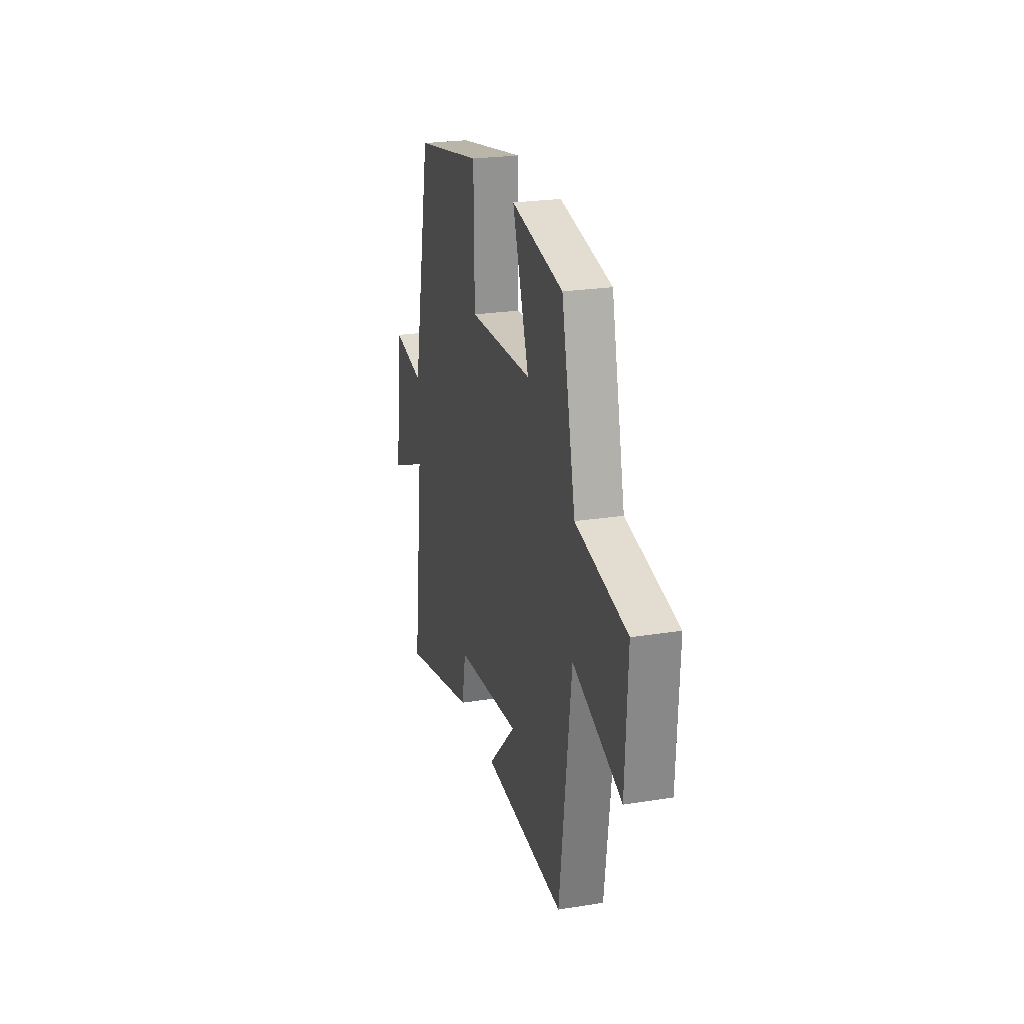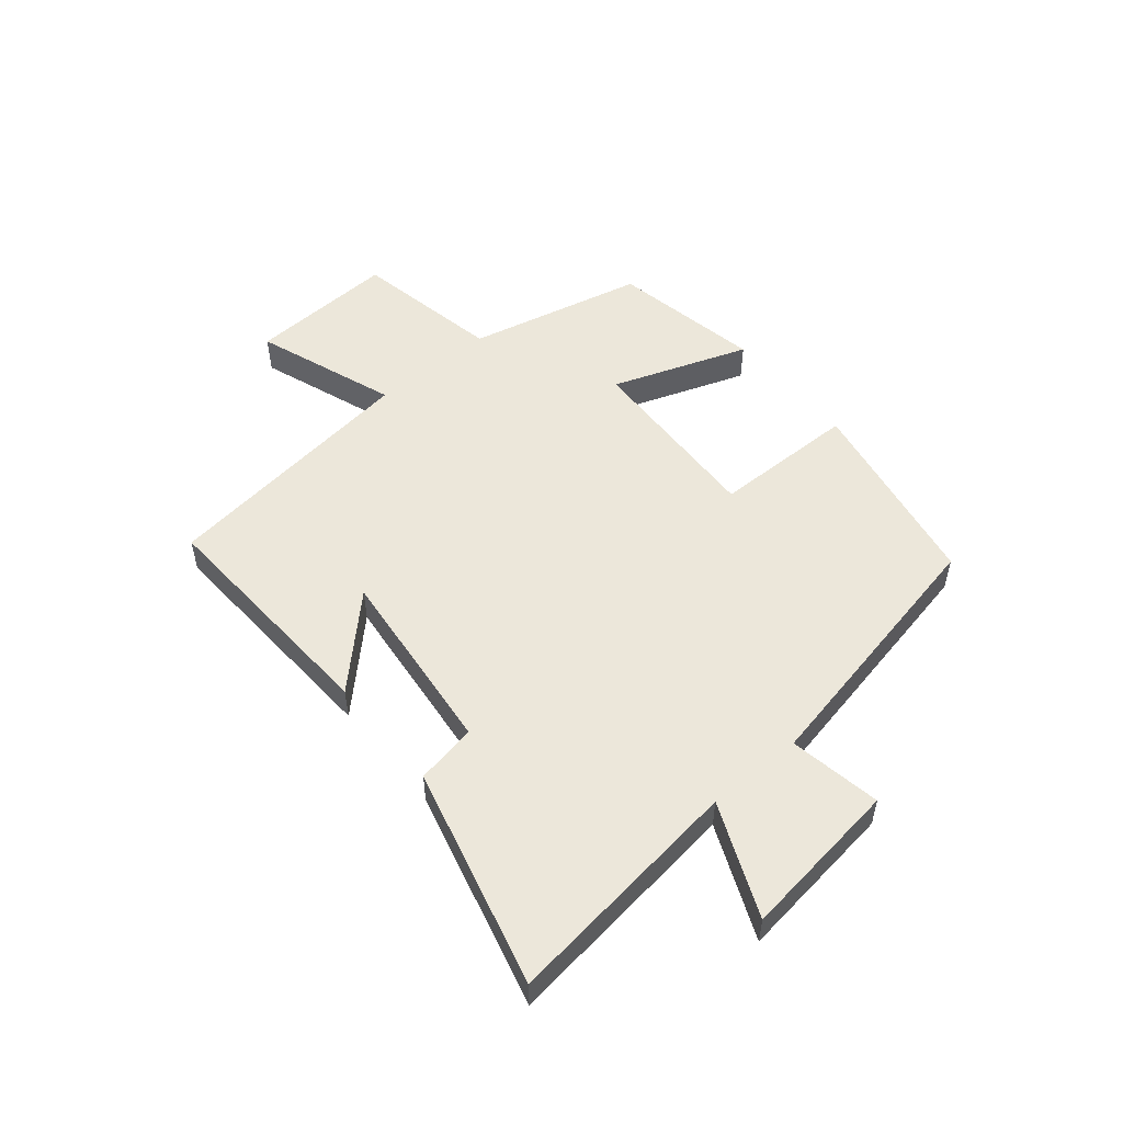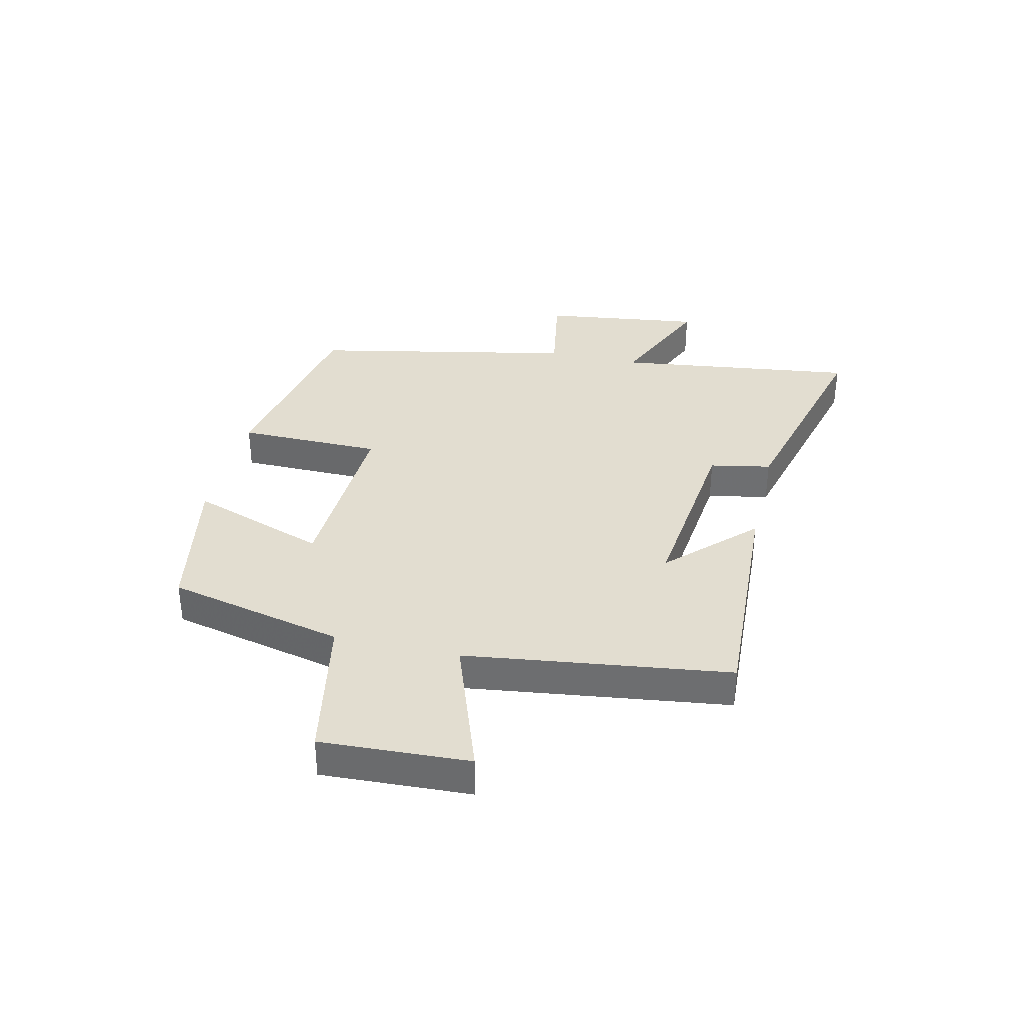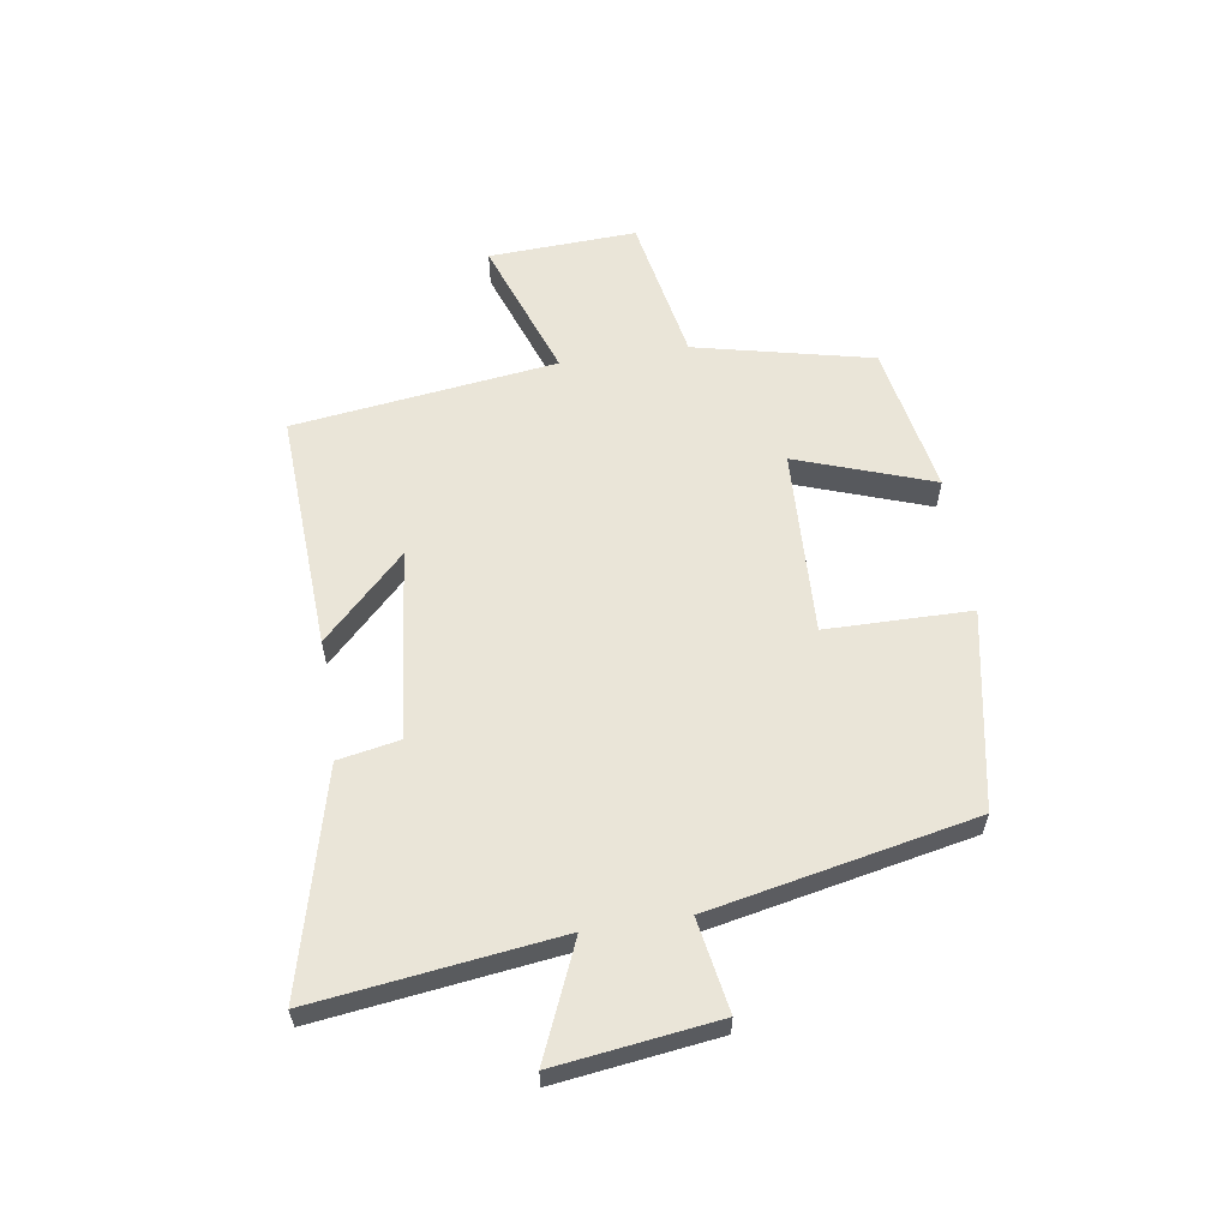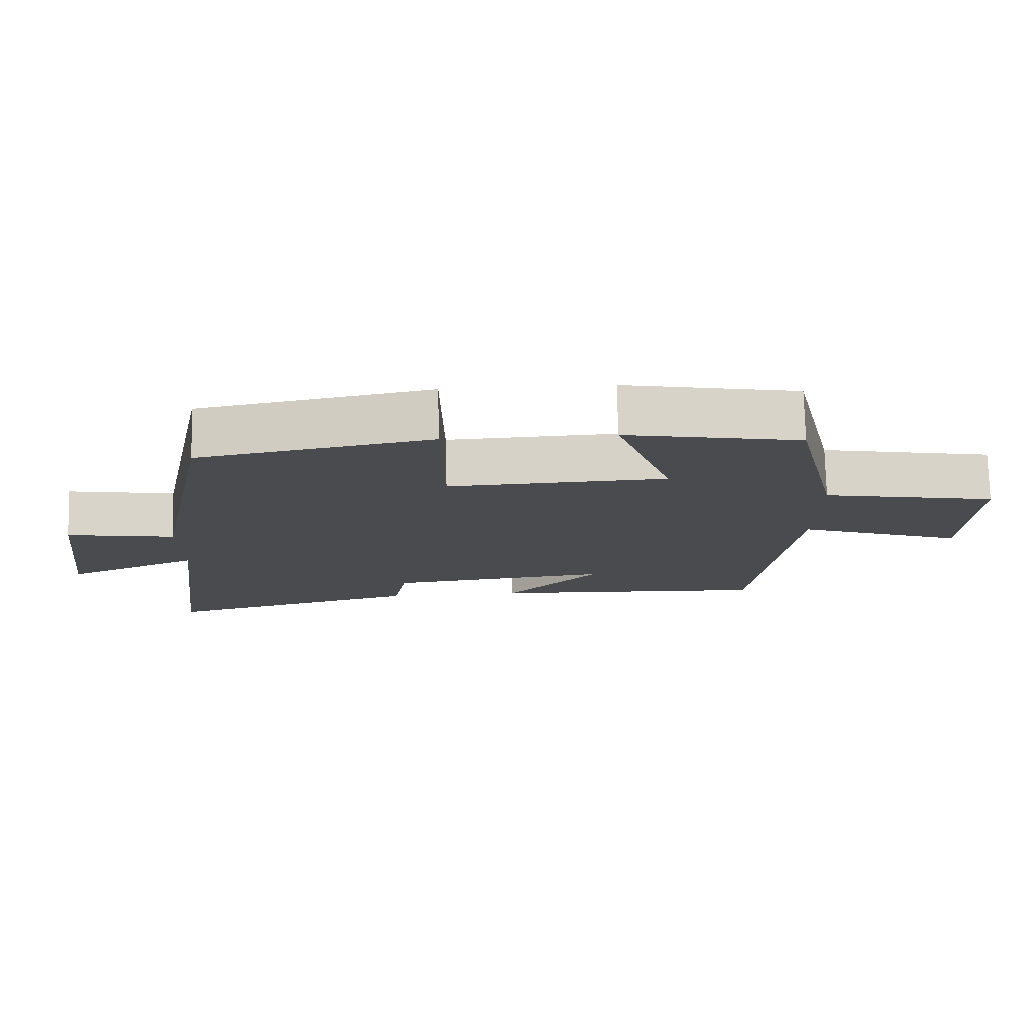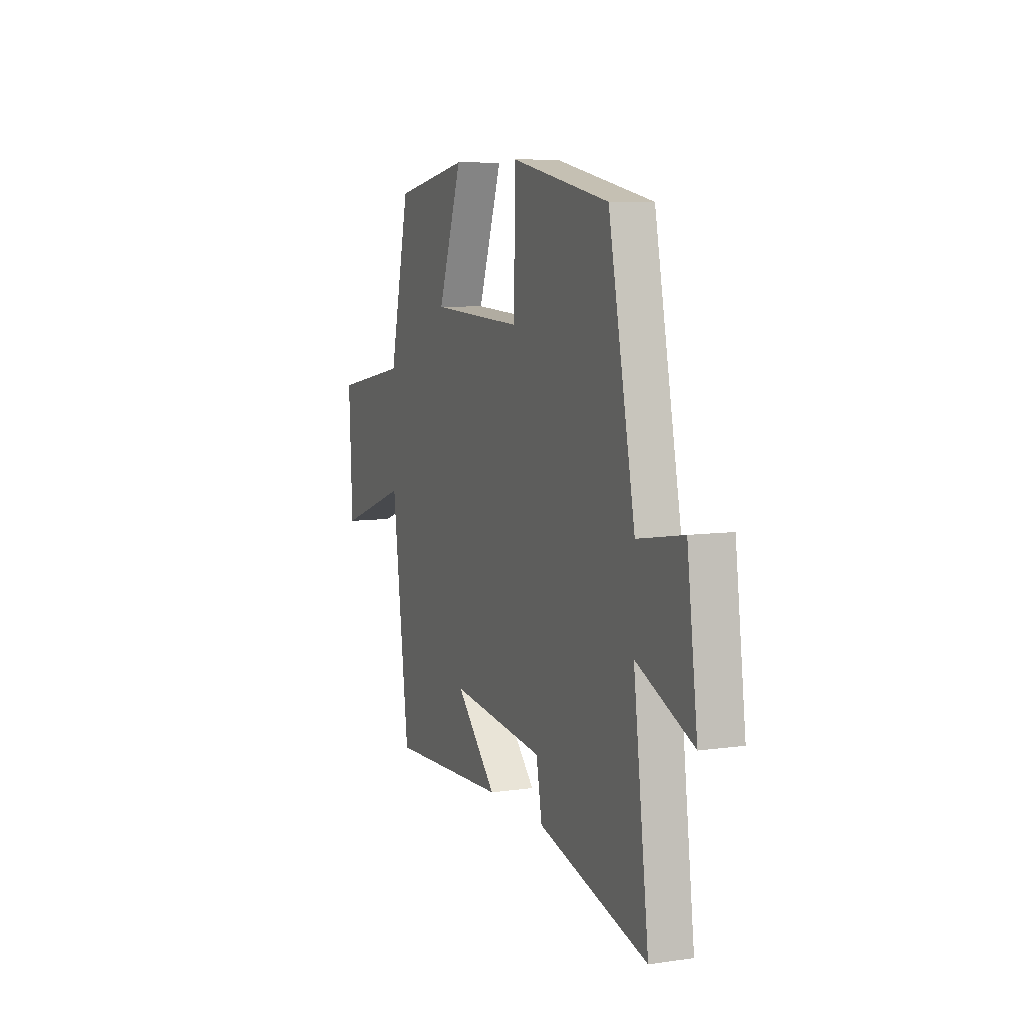
<metadata>
{"format":"obj","ext":"obj","renderer":"f3d","projection":"perspective","resolution":1024,"background":"white","views":[{"elev":24.4,"azim":75.4,"up":"+Z"},{"elev":52.5,"azim":-129.8,"up":"+Y"},{"elev":35.1,"azim":103.0,"up":"+Y"},{"elev":59.0,"azim":-98.8,"up":"+Y"},{"elev":75.9,"azim":-1.4,"up":"+Z"},{"elev":7.8,"azim":-112.0,"up":"+Z"}]}
</metadata>
<code>
v -0.553 0.07 -0.597
v -0.5 0.07 -0.182
v -0.694 0.07 -0.265
v -0.658 0.07 0.011
v -0.5 0.07 -0.016
v -0.408 0.07 0.436
v -0.068 0.07 0.5
v -0.065 0.07 0.252
v 0.255 0.07 0.266
v 0.172 0.07 0.5
v 0.43 0.07 0.452
v 0.5 0.07 0.148
v 0.755 0.07 0.1
v 0.743 0.07 -0.154
v 0.5 0.07 -0.068
v 0.441 0.07 -0.52
v 0.03 0.07 -0.5
v 0.17 0.07 -0.359
v -0.156 0.07 -0.395
v -0.176 0.07 -0.5
v -0.553 0 -0.597
v -0.5 0 -0.182
v -0.694 0 -0.265
v -0.658 0 0.011
v -0.5 0 -0.016
v -0.408 0 0.436
v -0.068 0 0.5
v -0.065 0 0.252
v 0.255 0 0.266
v 0.172 0 0.5
v 0.43 0 0.452
v 0.5 0 0.148
v 0.755 0 0.1
v 0.743 0 -0.154
v 0.5 0 -0.068
v 0.441 0 -0.52
v 0.03 0 -0.5
v 0.17 0 -0.359
v -0.156 0 -0.395
v -0.176 0 -0.5
f 19 20 1 2
f 18 19 2
f 15 16 17 18
f 15 18 2
f 12 13 14 15
f 12 15 2
f 9 10 11 12
f 8 9 12 2
f 5 6 7 8
f 5 8 2 3
f 3 4 5
f 22 21 40 39
f 22 39 38
f 38 37 36 35
f 22 38 35
f 35 34 33 32
f 22 35 32
f 32 31 30 29
f 22 32 29 28
f 28 27 26 25
f 23 22 28 25
f 25 24 23
f 1 21 22 2
f 2 22 23 3
f 3 23 24 4
f 4 24 25 5
f 5 25 26 6
f 6 26 27 7
f 7 27 28 8
f 8 28 29 9
f 9 29 30 10
f 10 30 31 11
f 11 31 32 12
f 12 32 33 13
f 13 33 34 14
f 14 34 35 15
f 15 35 36 16
f 16 36 37 17
f 17 37 38 18
f 18 38 39 19
f 19 39 40 20
f 20 40 21 1

</code>
